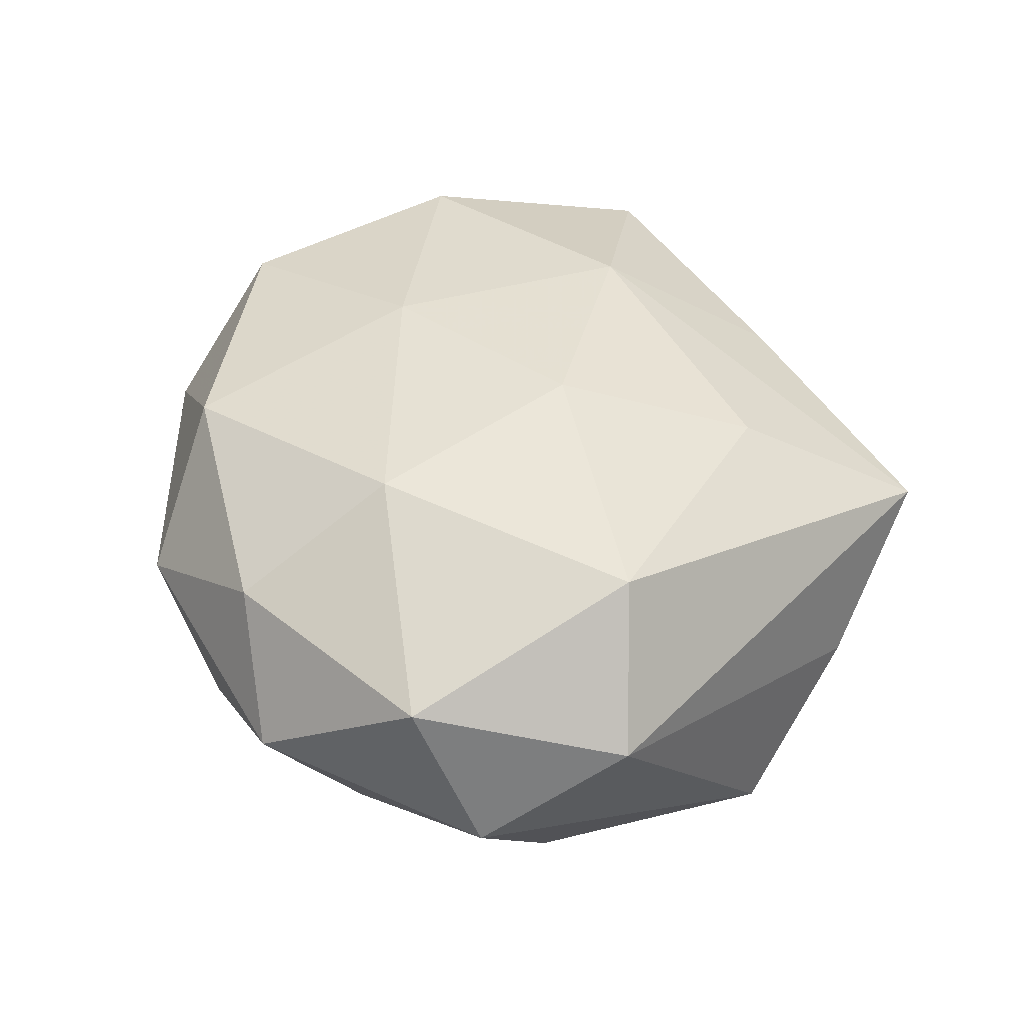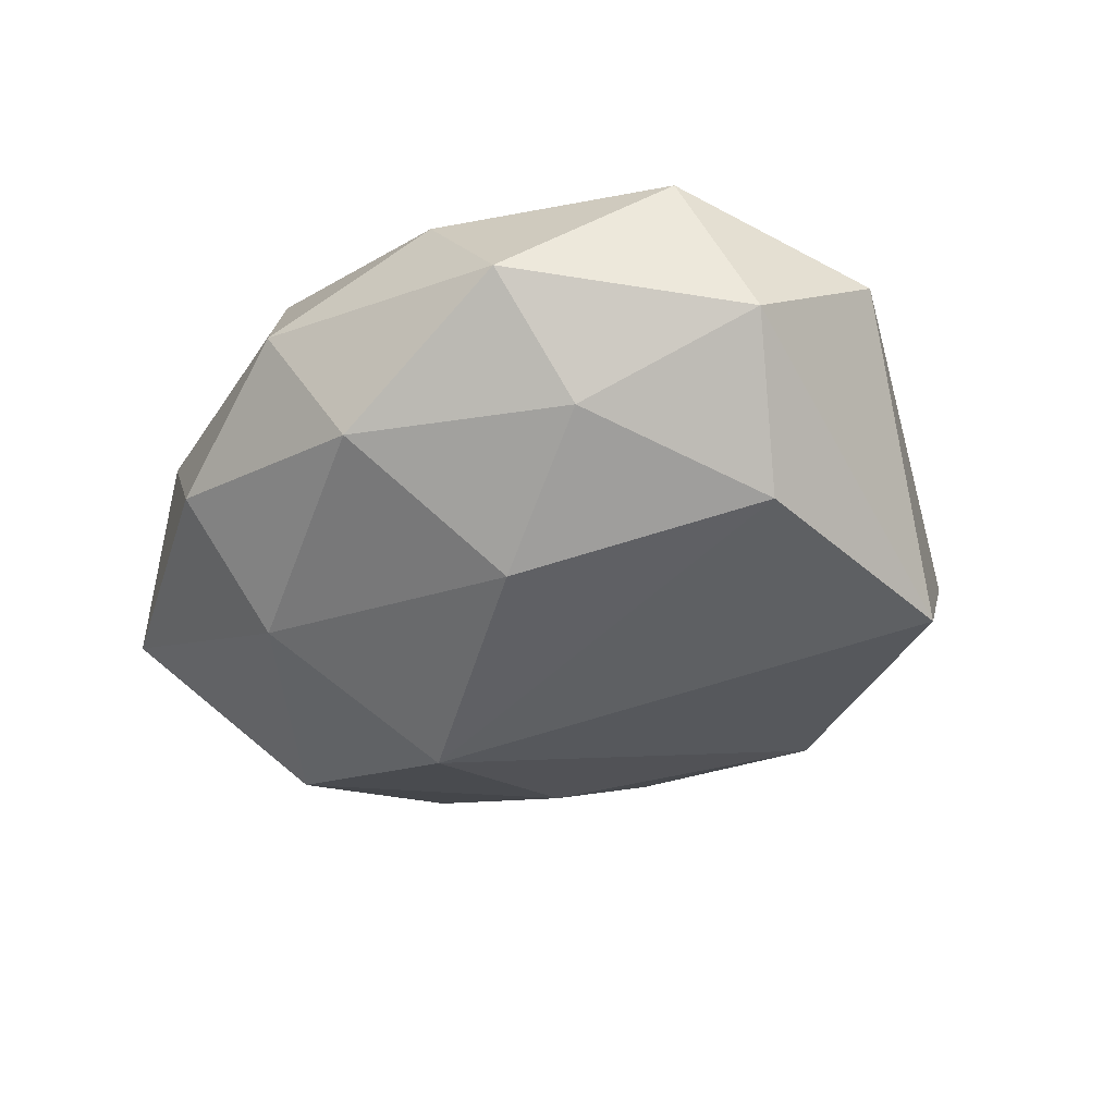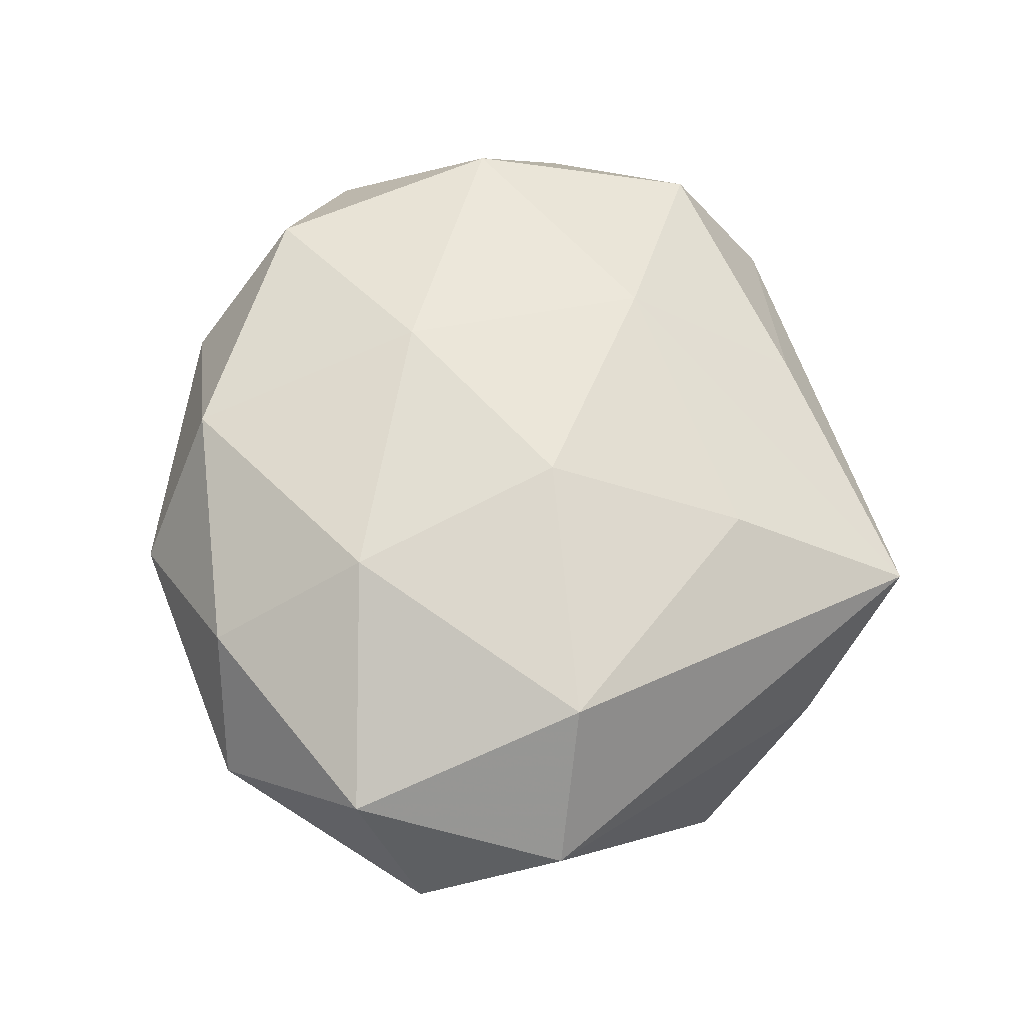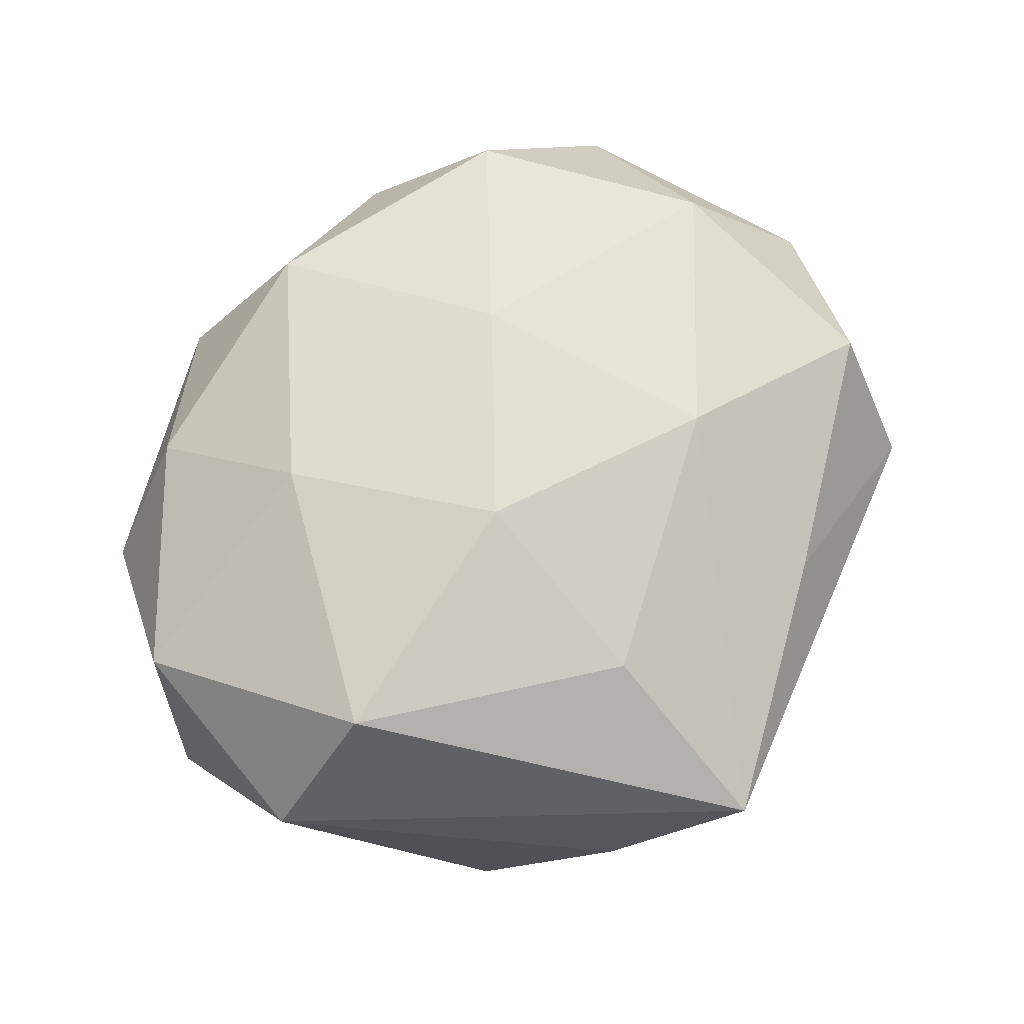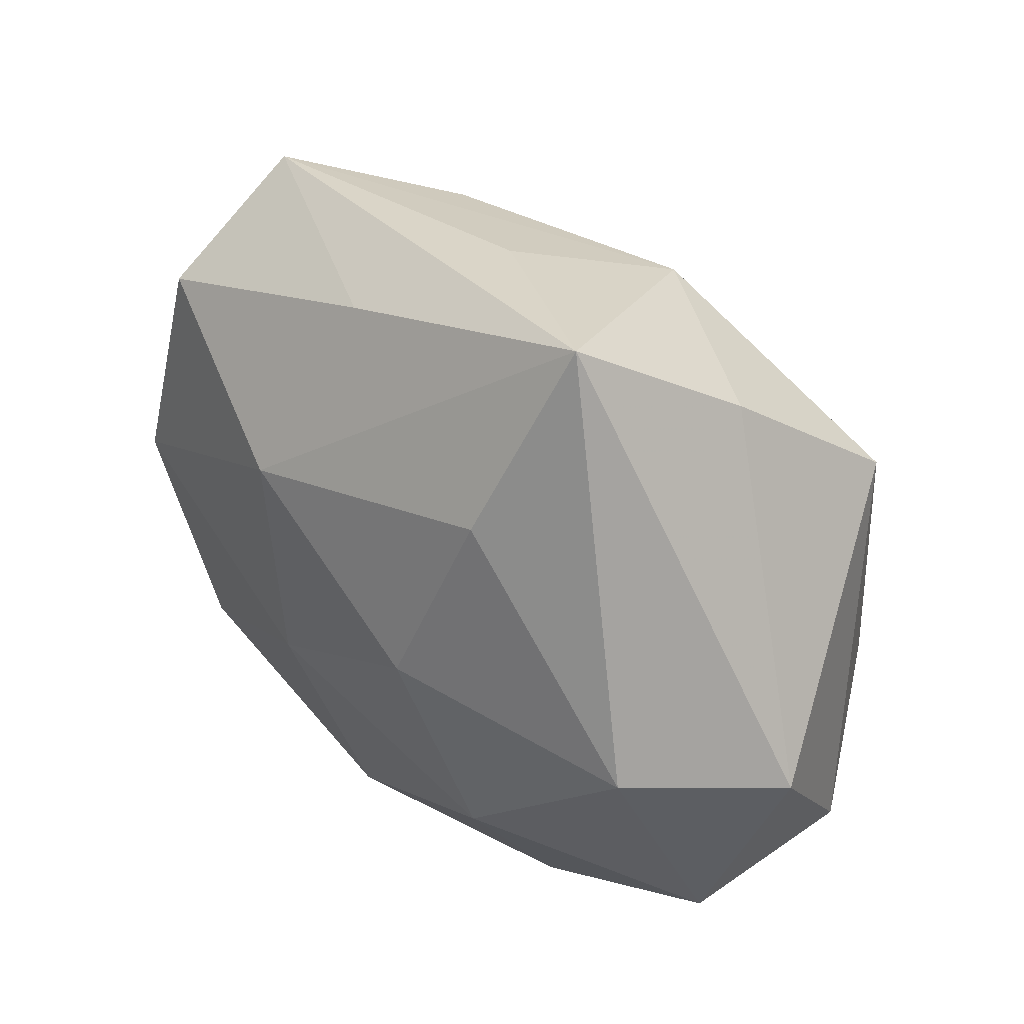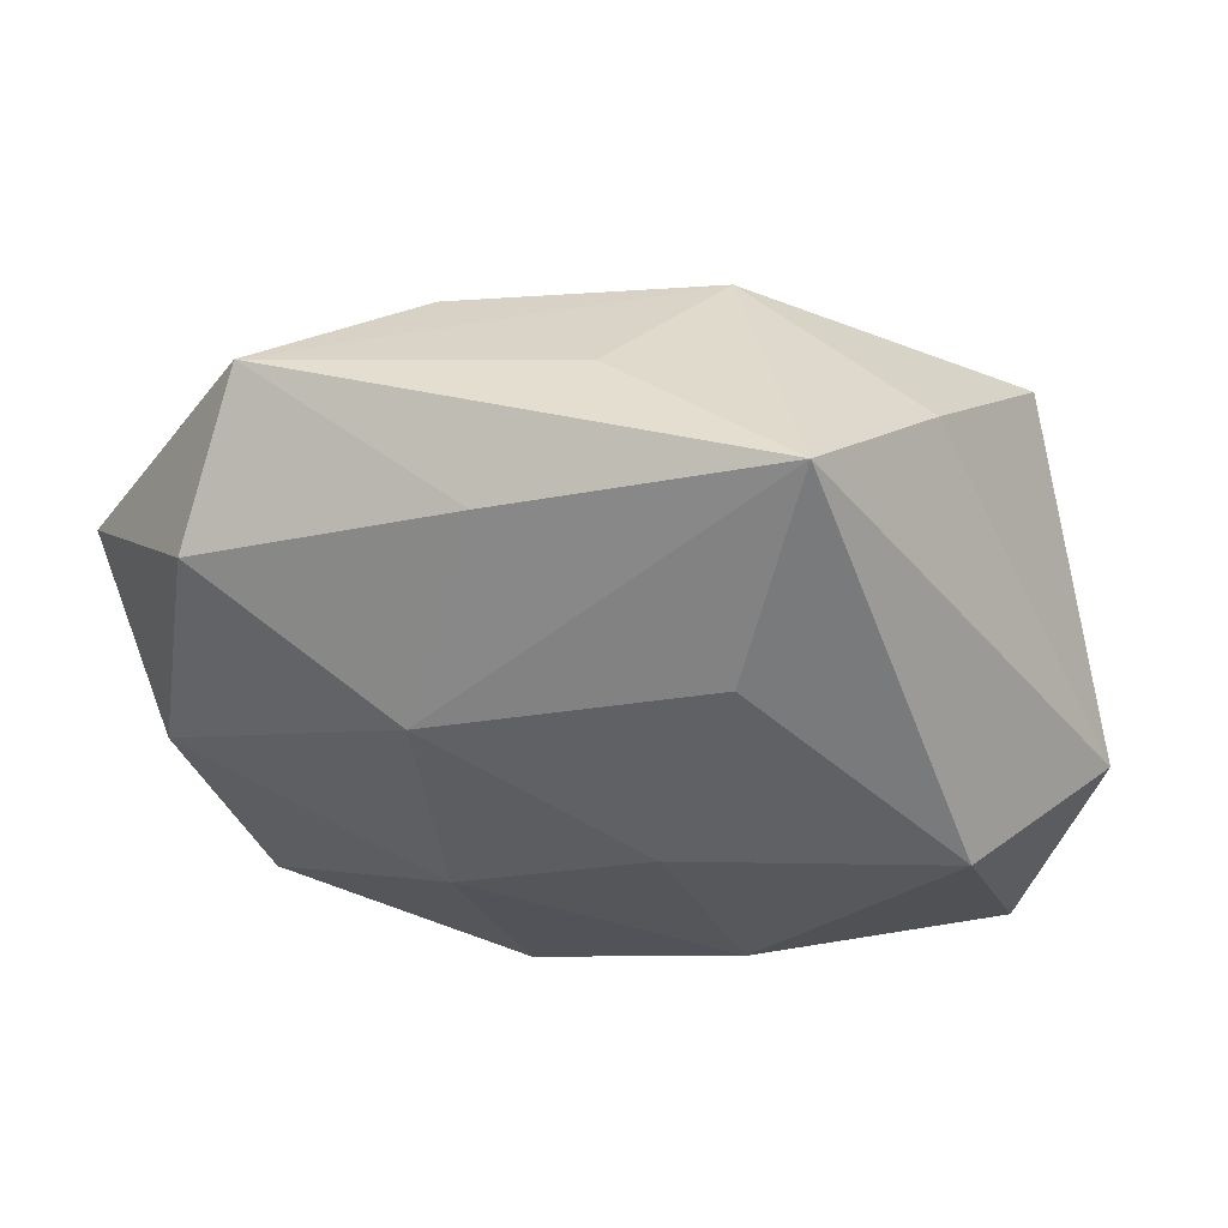
<metadata>
{"format":"obj","ext":"obj","renderer":"f3d","projection":"perspective","resolution":1024,"background":"white","views":[{"elev":44.4,"azim":76.3,"up":"+Z"},{"elev":-34.1,"azim":48.8,"up":"+Z"},{"elev":63.2,"azim":84.6,"up":"+Z"},{"elev":71.3,"azim":124.0,"up":"+Z"},{"elev":47.3,"azim":42.8,"up":"+Y"},{"elev":57.7,"azim":9.5,"up":"+Y"}]}
</metadata>
<code>
v -0.01241 0.02145 -0.009039
v -0.005112 -0.006047 -0.01997
v -0.007926 -0.006059 0.0161
v -0.003678 -0.02304 0.01253
v 0.008154 -0.02542 -0.007387
v 0.0114 -0.01144 0.01554
v -0.02122 -0.01561 0.01215
v -0.03286 0.007924 0.002148
v -0.009827 0.01181 0.01541
v 0.0212 -0.0233 0.0003995
v -0.007963 -0.01962 -0.01313
v -0.008562 -0.02719 -0.004562
v 0.01188 0.03089 0.005581
v 0.00574 0.00361 0.01737
v -0.0264 0.01118 -0.008563
v -0.001389 0.02654 -0.002443
v -0.02272 -0.005364 -0.01426
v 0.01865 0.02352 -0.003921
v 0.02444 0.01509 -0.01309
v 0.0283 -0.01314 0.008788
v -0.006977 0.02443 0.007684
v -0.01612 -0.02375 0.003743
v 0.009266 0.01765 0.01304
v 0.01094 -0.0132 -0.01491
v 0.002825 -0.02869 0.002547
v 0.01361 -0.02285 0.008967
v 0.02131 -0.01613 -0.007689
v -0.009898 0.0096 -0.01533
v -0.03053 -0.01063 0.003744
v 0.03187 -0.009042 -0.001929
v -0.02263 0.02466 -0.0003815
v 0.02449 0.003687 0.01455
v 0.0325 0.001697 0.005143
v -0.02552 -0.01964 -0.006202
v 0.02628 -0.002715 -0.0117
v -0.02651 0.001088 0.01252
v 0.005227 0.02202 -0.01287
v -0.02446 0.01775 0.009464
f 6 4 26
f 29 36 8
f 7 36 29
f 18 37 13
f 13 33 18
f 31 8 38
f 38 8 36
f 31 37 1
f 6 26 20
f 20 26 10
f 2 37 19
f 19 35 2
f 19 37 18
f 18 33 19
f 2 35 24
f 16 37 31
f 31 13 16
f 16 13 37
f 21 13 31
f 31 38 21
f 36 7 3
f 3 7 4
f 3 4 6
f 6 14 3
f 23 14 32
f 33 13 32
f 32 13 23
f 32 20 33
f 32 14 6
f 6 20 32
f 9 14 23
f 9 21 38
f 9 38 36
f 23 13 9
f 13 21 9
f 36 3 9
f 9 3 14
f 29 8 34
f 34 8 17
f 34 7 29
f 25 26 4
f 10 26 25
f 31 1 15
f 15 8 31
f 17 8 15
f 28 37 2
f 28 1 37
f 28 15 1
f 2 17 28
f 17 15 28
f 33 20 30
f 30 19 33
f 35 19 30
f 30 20 10
f 27 24 35
f 27 30 10
f 35 30 27
f 10 25 5
f 5 25 12
f 5 27 10
f 24 27 5
f 7 34 22
f 22 34 12
f 4 7 22
f 22 25 4
f 12 25 22
f 12 34 11
f 11 5 12
f 11 17 2
f 11 34 17
f 2 24 11
f 24 5 11

</code>
